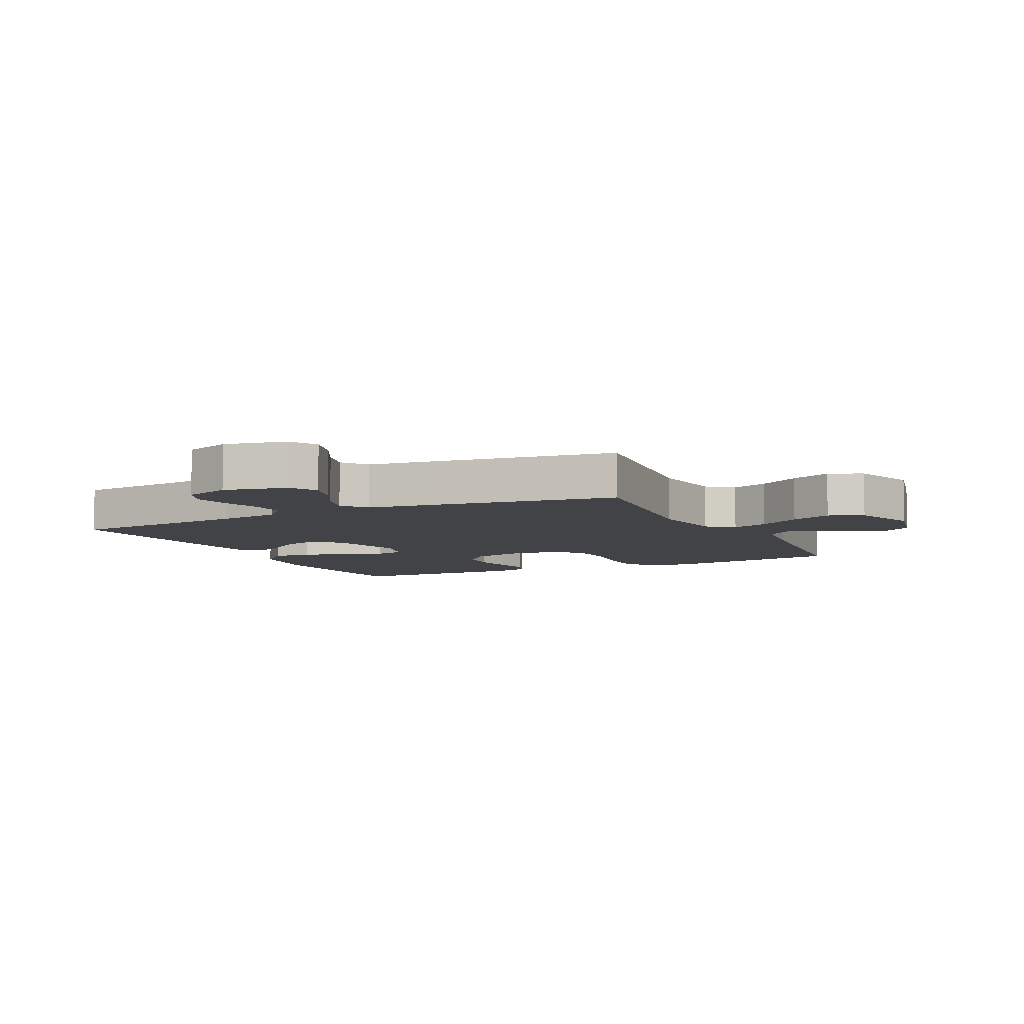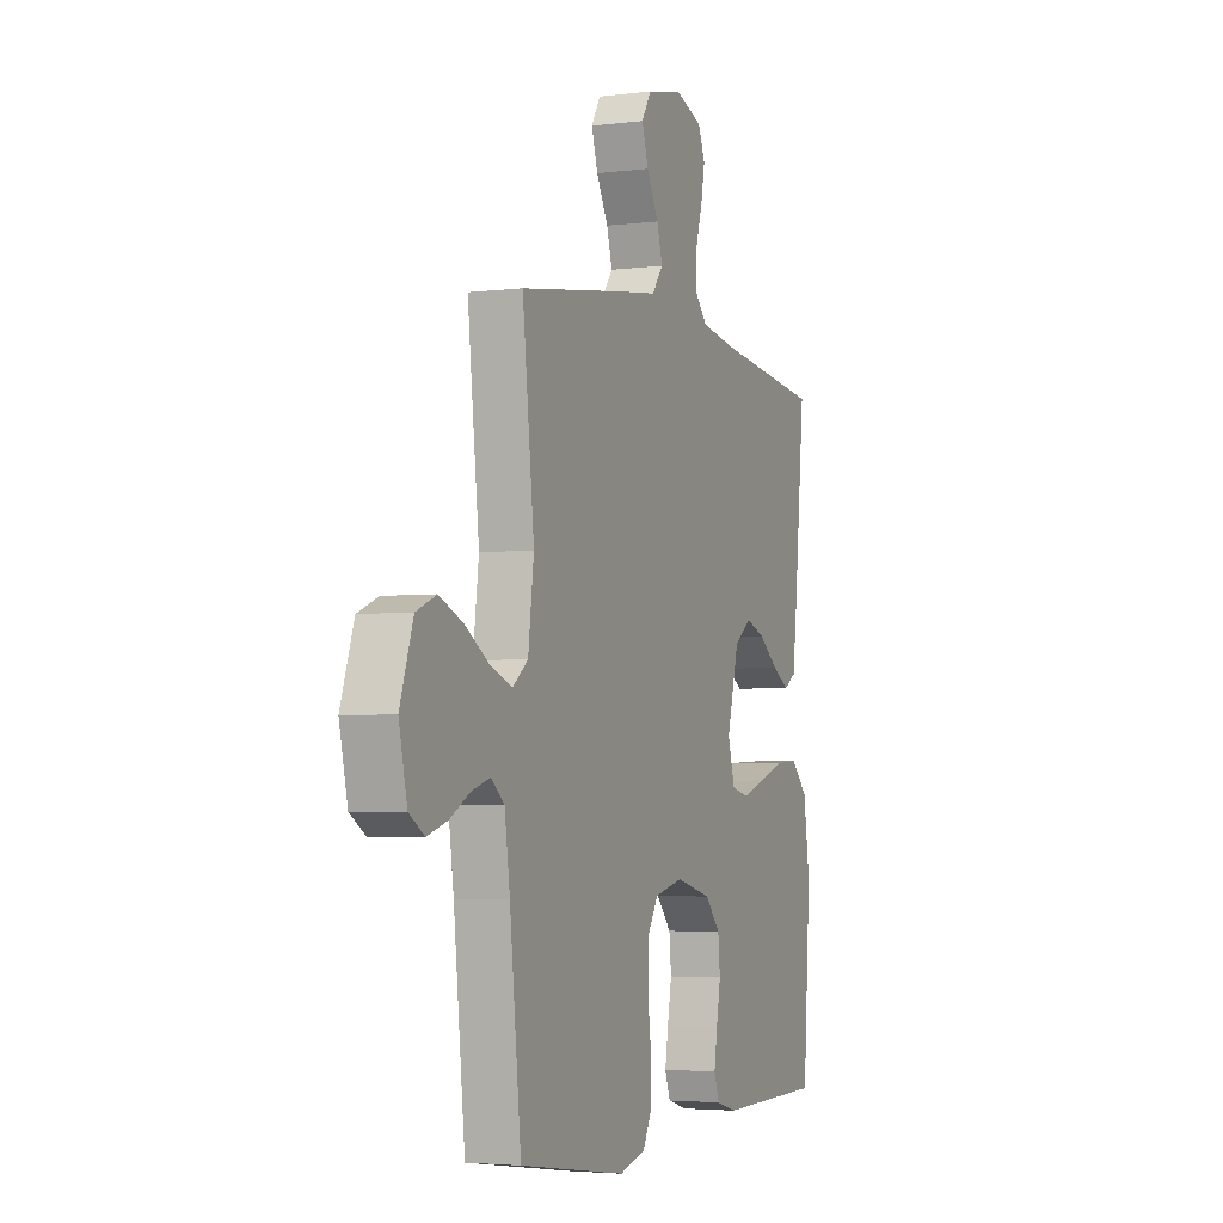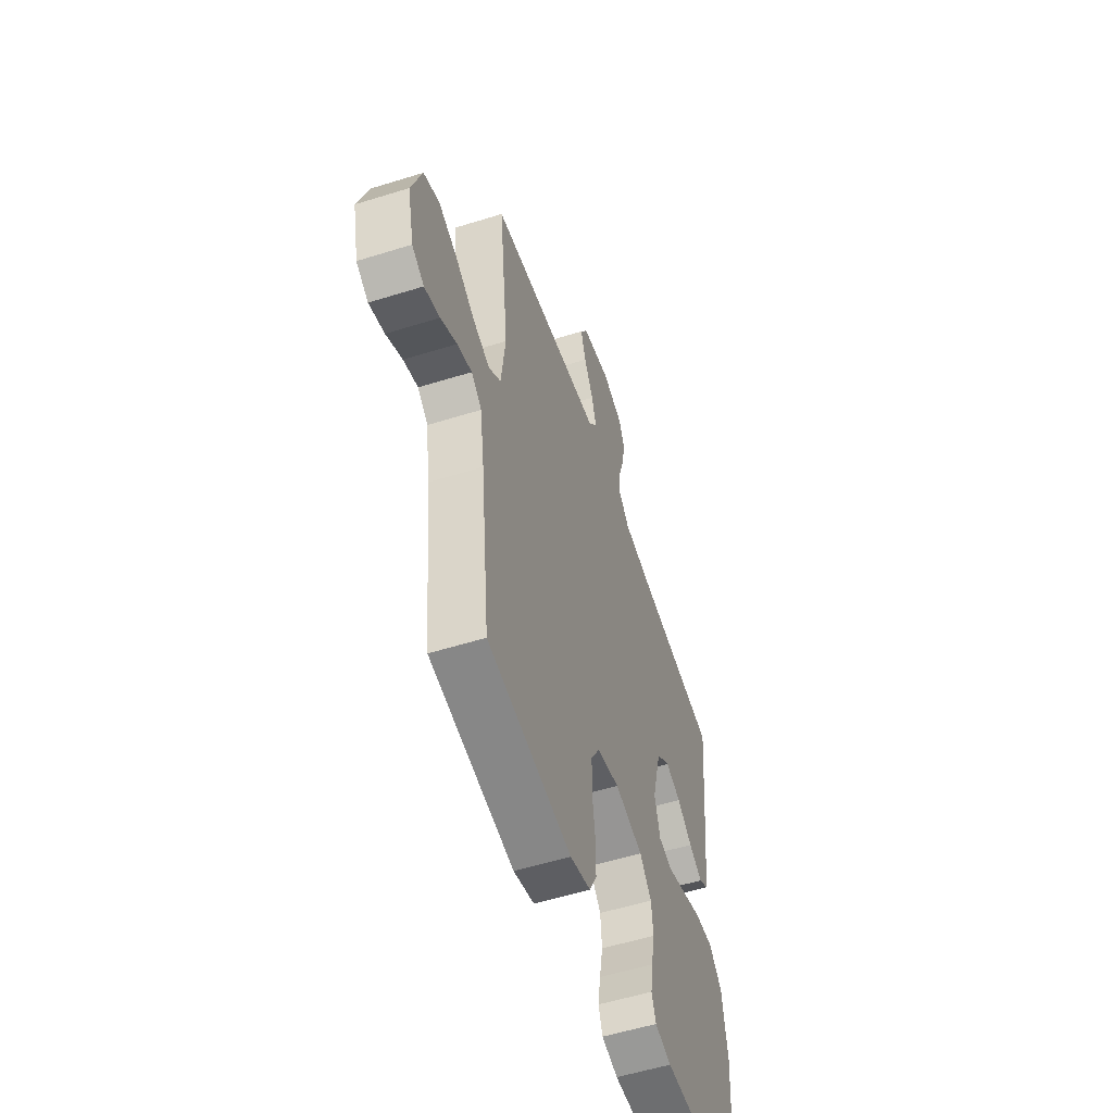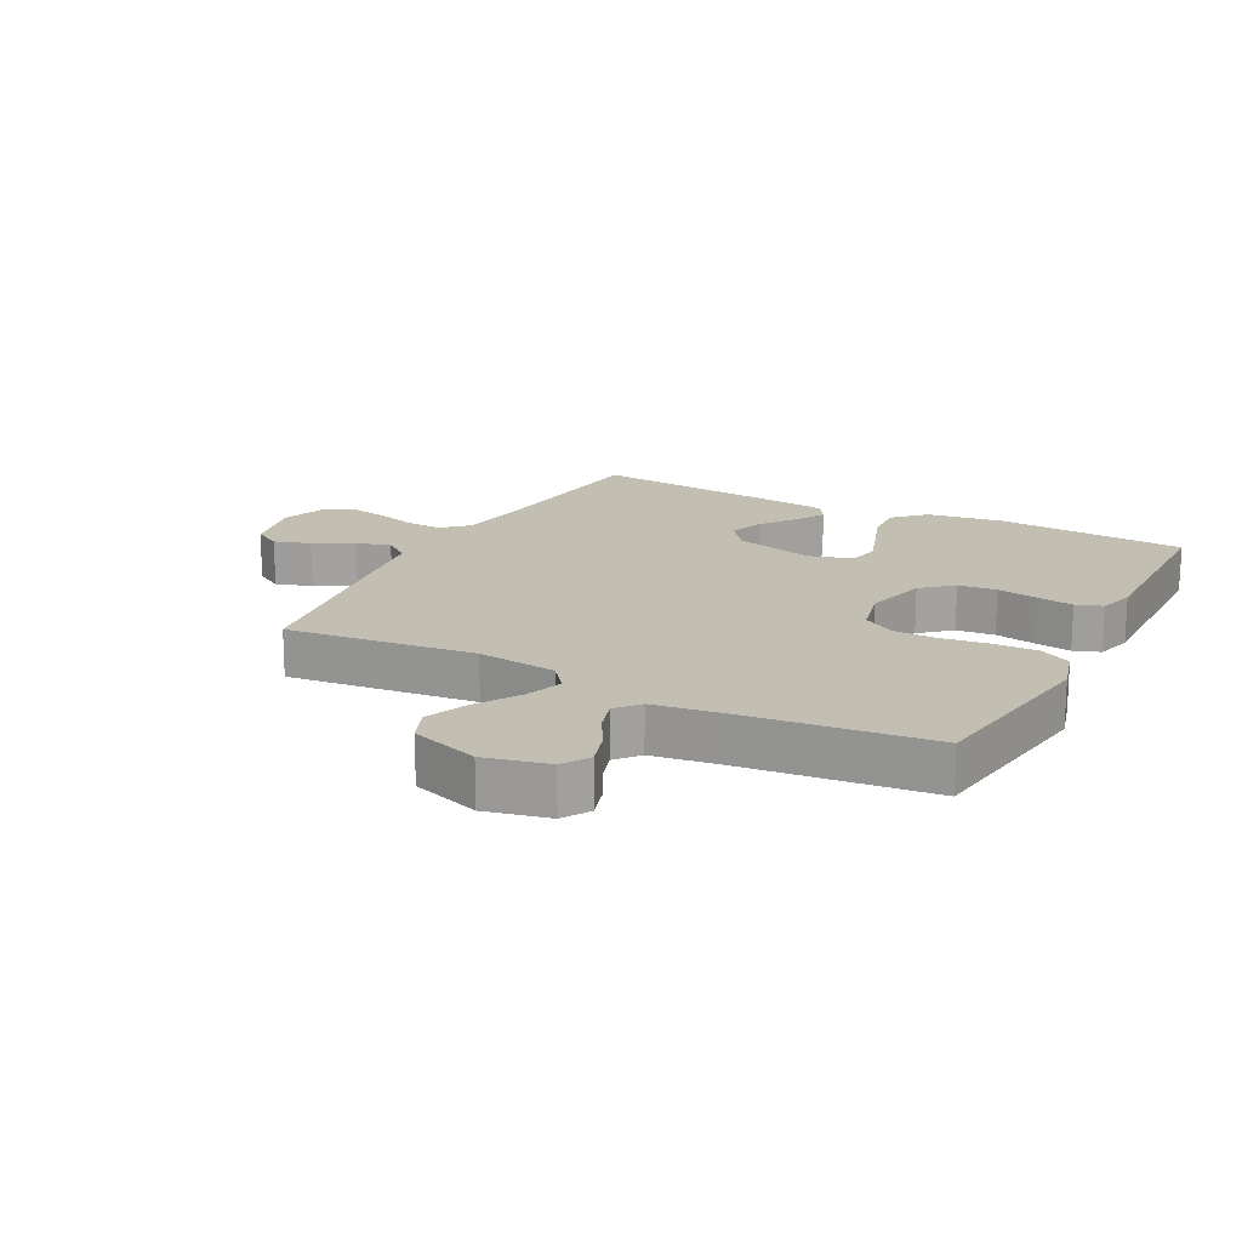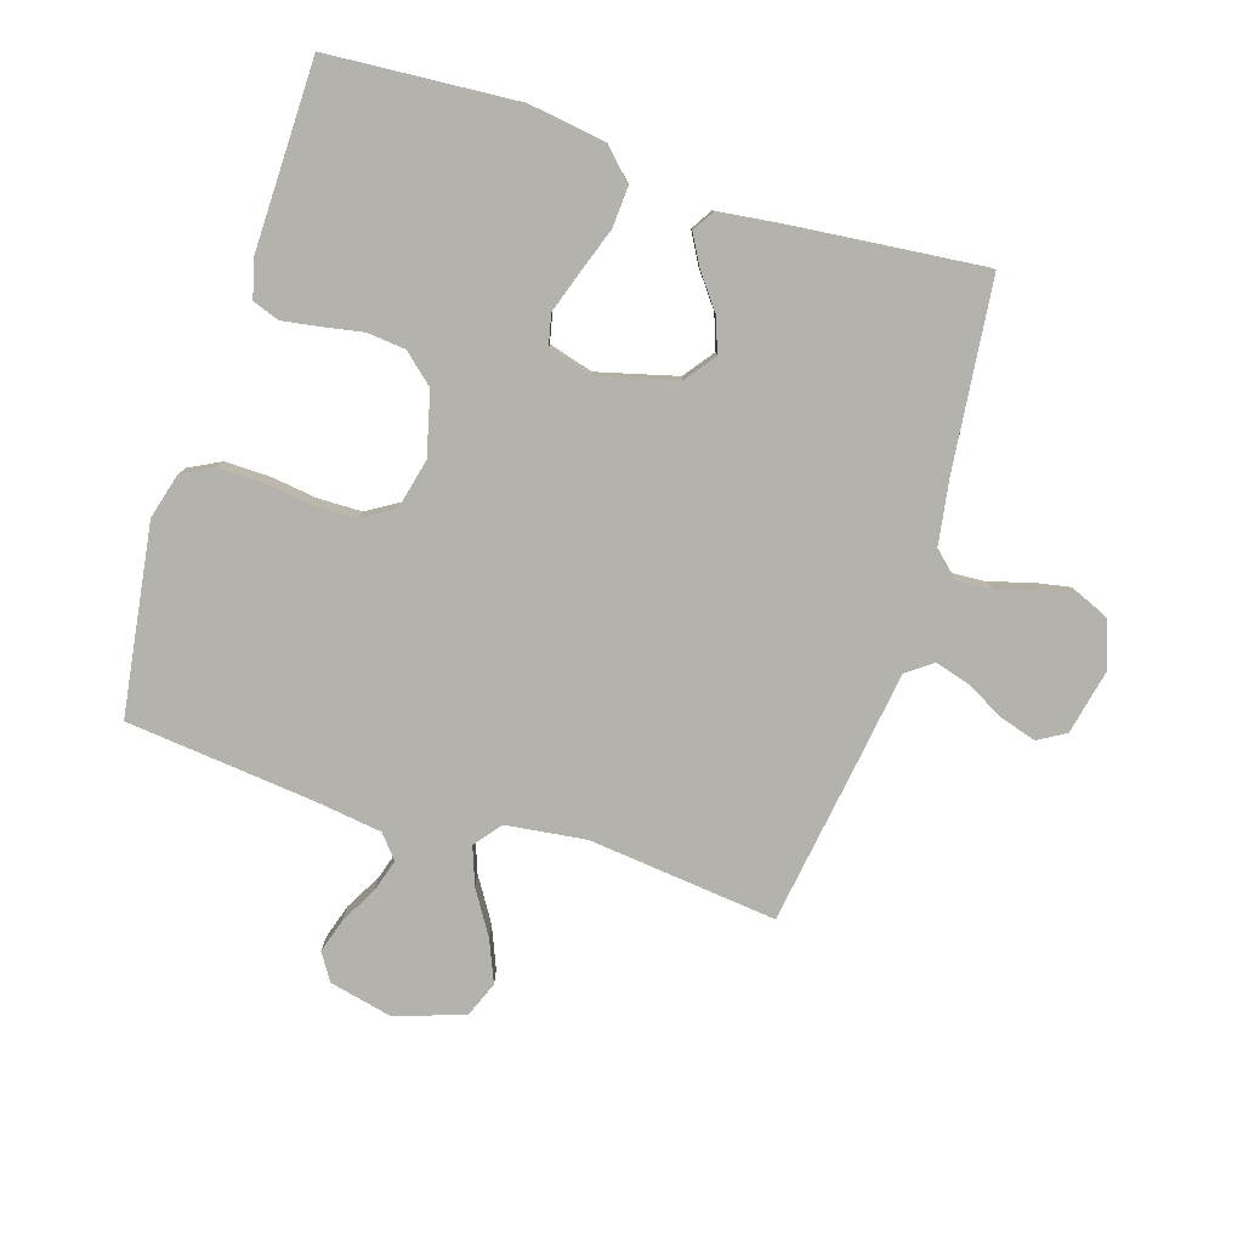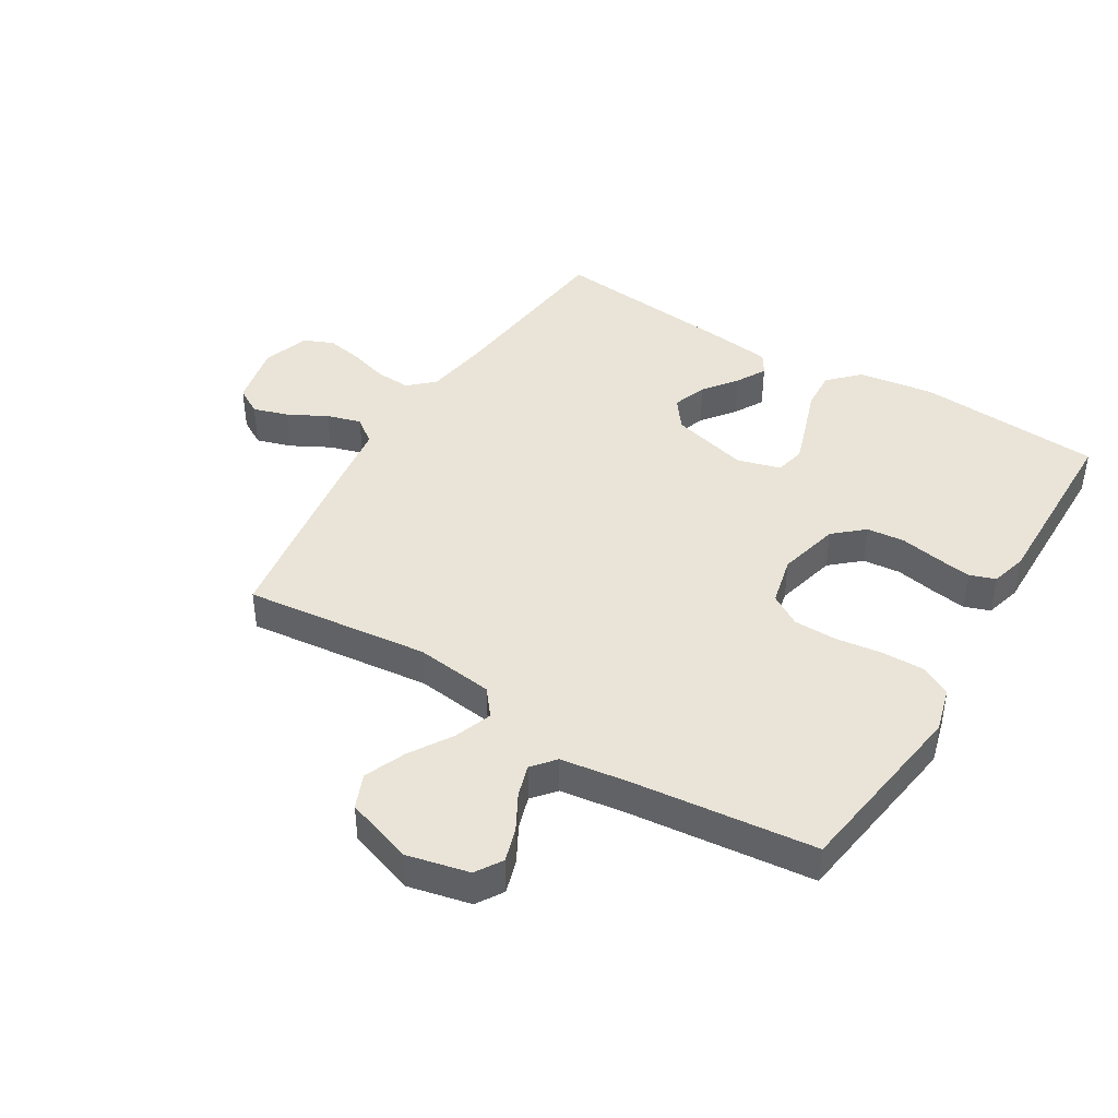
<metadata>
{"format":"obj","ext":"obj","renderer":"f3d","projection":"perspective","resolution":1024,"background":"white","views":[{"elev":-7.0,"azim":26.1,"up":"+Y"},{"elev":-3.8,"azim":112.4,"up":"+Z"},{"elev":-54.9,"azim":108.3,"up":"+Z"},{"elev":17.4,"azim":117.6,"up":"+Y"},{"elev":-79.4,"azim":-107.5,"up":"+Y"},{"elev":42.9,"azim":121.3,"up":"+Y"}]}
</metadata>
<code>
v 0.5 0.07 0.5
v 0.467 0.07 0.2
v 0.483 0.07 0.073
v 0.526 0.07 0.039
v 0.586 0.07 0.061
v 0.655 0.07 0.104
v 0.722 0.07 0.132
v 0.778 0.07 0.109
v 0.815 0.07 0
v 0.792 0.07 -0.101
v 0.749 0.07 -0.128
v 0.694 0.07 -0.111
v 0.636 0.07 -0.079
v 0.584 0.07 -0.063
v 0.547 0.07 -0.094
v 0.532 0.07 -0.2
v 0.5 0.07 -0.5
v 0.2 0.07 -0.543
v 0.127 0.07 -0.523
v 0.101 0.07 -0.473
v 0.102 0.07 -0.403
v 0.112 0.07 -0.328
v 0.111 0.07 -0.259
v 0.08 0.07 -0.208
v 0 0.07 -0.189
v -0.1 0.07 -0.214
v -0.142 0.07 -0.262
v -0.148 0.07 -0.323
v -0.136 0.07 -0.388
v -0.127 0.07 -0.446
v -0.142 0.07 -0.488
v -0.2 0.07 -0.504
v -0.5 0.07 -0.5
v -0.521 0.07 -0.2
v -0.503 0.07 -0.077
v -0.456 0.07 -0.03
v -0.391 0.07 -0.034
v -0.32 0.07 -0.059
v -0.254 0.07 -0.081
v -0.205 0.07 -0.07
v -0.185 0.07 0
v -0.218 0.07 0.126
v -0.266 0.07 0.162
v -0.321 0.07 0.142
v -0.375 0.07 0.101
v -0.423 0.07 0.074
v -0.457 0.07 0.095
v -0.47 0.07 0.2
v -0.5 0.07 0.5
v -0.2 0.07 0.533
v -0.099 0.07 0.549
v -0.062 0.07 0.589
v -0.065 0.07 0.646
v -0.084 0.07 0.709
v -0.095 0.07 0.768
v -0.075 0.07 0.816
v 0 0.07 0.842
v 0.102 0.07 0.82
v 0.128 0.07 0.776
v 0.11 0.07 0.718
v 0.077 0.07 0.656
v 0.061 0.07 0.601
v 0.092 0.07 0.56
v 0.2 0.07 0.545
v 0.5 0 0.5
v 0.467 0 0.2
v 0.483 0 0.073
v 0.526 0 0.039
v 0.586 0 0.061
v 0.655 0 0.104
v 0.722 0 0.132
v 0.778 0 0.109
v 0.815 0 0
v 0.792 0 -0.101
v 0.749 0 -0.128
v 0.694 0 -0.111
v 0.636 0 -0.079
v 0.584 0 -0.063
v 0.547 0 -0.094
v 0.532 0 -0.2
v 0.5 0 -0.5
v 0.2 0 -0.543
v 0.127 0 -0.523
v 0.101 0 -0.473
v 0.102 0 -0.403
v 0.112 0 -0.328
v 0.111 0 -0.259
v 0.08 0 -0.208
v 0 0 -0.189
v -0.1 0 -0.214
v -0.142 0 -0.262
v -0.148 0 -0.323
v -0.136 0 -0.388
v -0.127 0 -0.446
v -0.142 0 -0.488
v -0.2 0 -0.504
v -0.5 0 -0.5
v -0.521 0 -0.2
v -0.503 0 -0.077
v -0.456 0 -0.03
v -0.391 0 -0.034
v -0.32 0 -0.059
v -0.254 0 -0.081
v -0.205 0 -0.07
v -0.185 0 0
v -0.218 0 0.126
v -0.266 0 0.162
v -0.321 0 0.142
v -0.375 0 0.101
v -0.423 0 0.074
v -0.457 0 0.095
v -0.47 0 0.2
v -0.5 0 0.5
v -0.2 0 0.533
v -0.099 0 0.549
v -0.062 0 0.589
v -0.065 0 0.646
v -0.084 0 0.709
v -0.095 0 0.768
v -0.075 0 0.816
v 0 0 0.842
v 0.102 0 0.82
v 0.128 0 0.776
v 0.11 0 0.718
v 0.077 0 0.656
v 0.061 0 0.601
v 0.092 0 0.56
v 0.2 0 0.545
f 63 64 1 2
f 59 60 61
f 58 59 61
f 57 58 61
f 56 57 61
f 55 56 61
f 54 55 61
f 53 54 61
f 52 53 61 62
f 51 52 62 63
f 48 49 50
f 47 48 50
f 46 47 50
f 45 46 50
f 44 45 50
f 50 51 63
f 44 50 63
f 43 44 63
f 36 37 38
f 35 36 38
f 34 35 38
f 33 34 38
f 32 33 38
f 31 32 38
f 30 31 38
f 29 30 38
f 28 29 38
f 27 28 38 39
f 26 27 39 40
f 20 21 22
f 19 20 22
f 18 19 22
f 17 18 22
f 16 17 22
f 15 16 22 23
f 14 15 23 24
f 11 12 13
f 10 11 13
f 9 10 13
f 8 9 13
f 7 8 13
f 6 7 13
f 5 6 13
f 4 5 13 14
f 14 24 25
f 4 14 25
f 3 4 25
f 63 2 3
f 43 63 3
f 42 43 3
f 3 25 26
f 42 3 26
f 41 42 26
f 26 40 41
f 66 65 128 127
f 125 124 123
f 125 123 122
f 125 122 121
f 125 121 120
f 125 120 119
f 125 119 118
f 125 118 117
f 126 125 117 116
f 127 126 116 115
f 114 113 112
f 114 112 111
f 114 111 110
f 114 110 109
f 114 109 108
f 127 115 114
f 127 114 108
f 127 108 107
f 102 101 100
f 102 100 99
f 102 99 98
f 102 98 97
f 102 97 96
f 102 96 95
f 102 95 94
f 102 94 93
f 102 93 92
f 103 102 92 91
f 104 103 91 90
f 86 85 84
f 86 84 83
f 86 83 82
f 86 82 81
f 86 81 80
f 87 86 80 79
f 88 87 79 78
f 77 76 75
f 77 75 74
f 77 74 73
f 77 73 72
f 77 72 71
f 77 71 70
f 77 70 69
f 78 77 69 68
f 89 88 78
f 89 78 68
f 89 68 67
f 67 66 127
f 67 127 107
f 67 107 106
f 90 89 67
f 90 67 106
f 90 106 105
f 105 104 90
f 1 65 66 2
f 2 66 67 3
f 3 67 68 4
f 4 68 69 5
f 5 69 70 6
f 6 70 71 7
f 7 71 72 8
f 8 72 73 9
f 9 73 74 10
f 10 74 75 11
f 11 75 76 12
f 12 76 77 13
f 13 77 78 14
f 14 78 79 15
f 15 79 80 16
f 16 80 81 17
f 17 81 82 18
f 18 82 83 19
f 19 83 84 20
f 20 84 85 21
f 21 85 86 22
f 22 86 87 23
f 23 87 88 24
f 24 88 89 25
f 25 89 90 26
f 26 90 91 27
f 27 91 92 28
f 28 92 93 29
f 29 93 94 30
f 30 94 95 31
f 31 95 96 32
f 32 96 97 33
f 33 97 98 34
f 34 98 99 35
f 35 99 100 36
f 36 100 101 37
f 37 101 102 38
f 38 102 103 39
f 39 103 104 40
f 40 104 105 41
f 41 105 106 42
f 42 106 107 43
f 43 107 108 44
f 44 108 109 45
f 45 109 110 46
f 46 110 111 47
f 47 111 112 48
f 48 112 113 49
f 49 113 114 50
f 50 114 115 51
f 51 115 116 52
f 52 116 117 53
f 53 117 118 54
f 54 118 119 55
f 55 119 120 56
f 56 120 121 57
f 57 121 122 58
f 58 122 123 59
f 59 123 124 60
f 60 124 125 61
f 61 125 126 62
f 62 126 127 63
f 63 127 128 64
f 64 128 65 1

</code>
